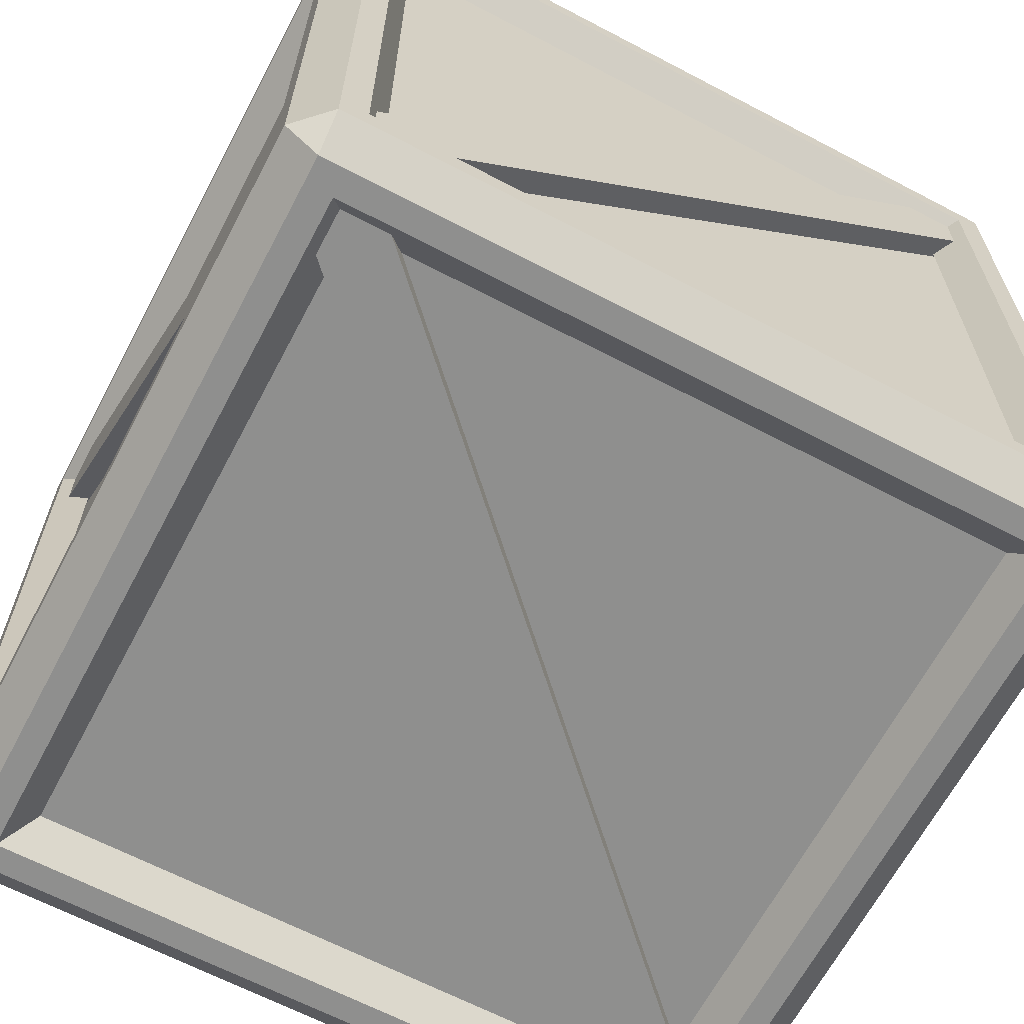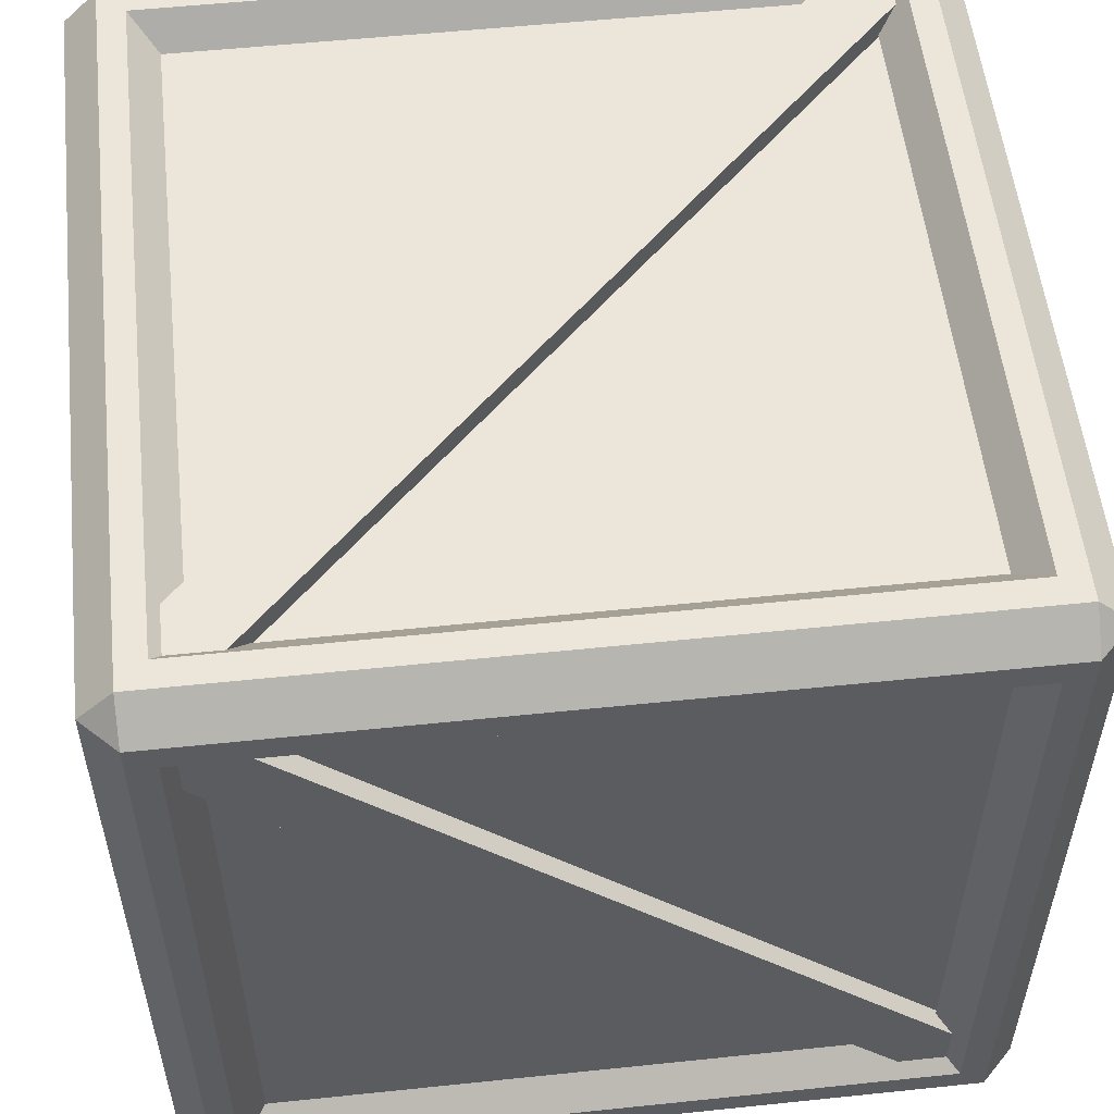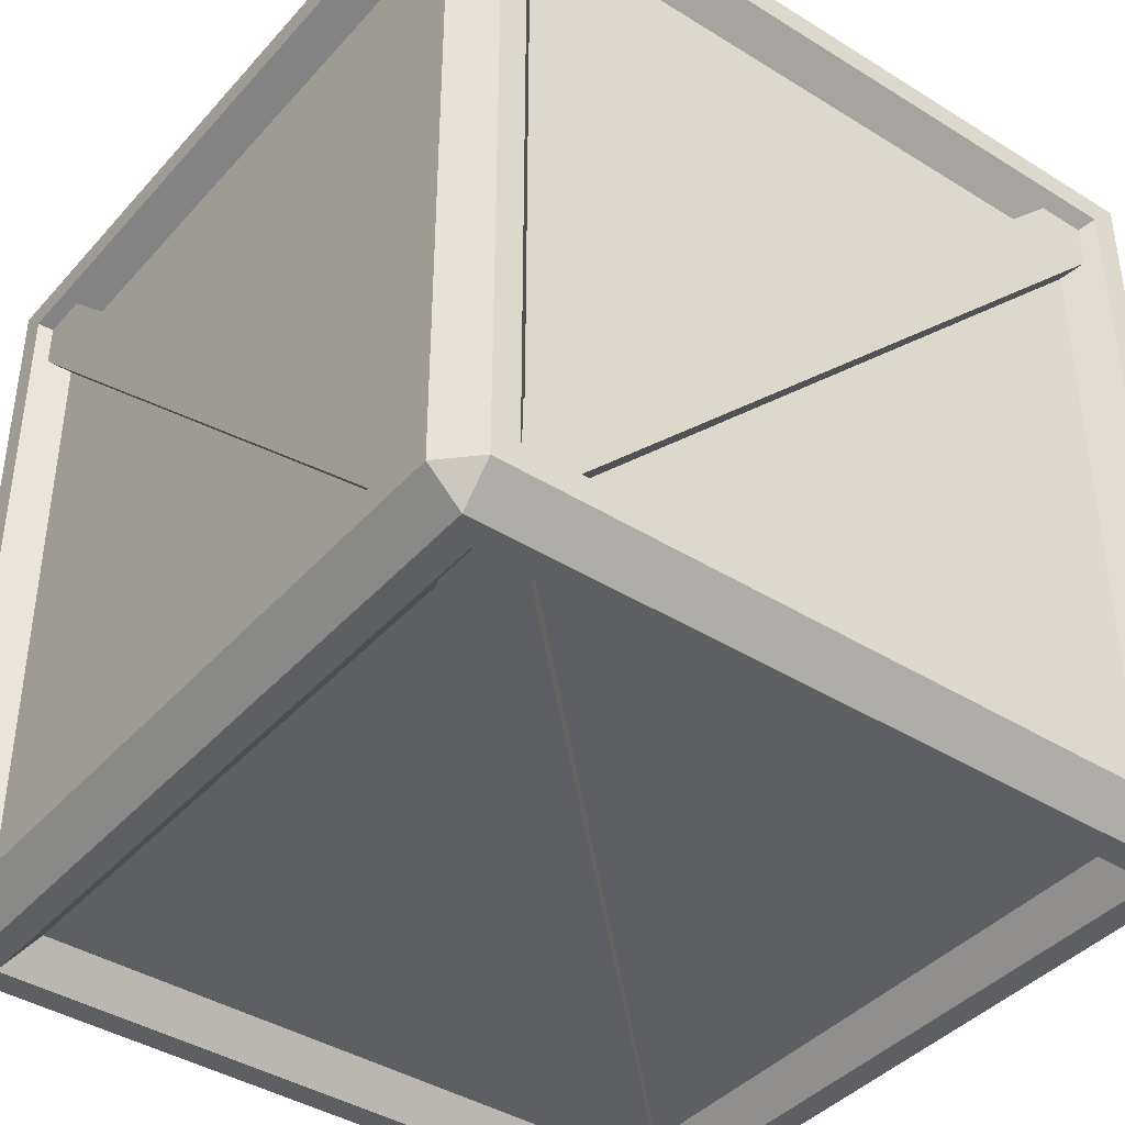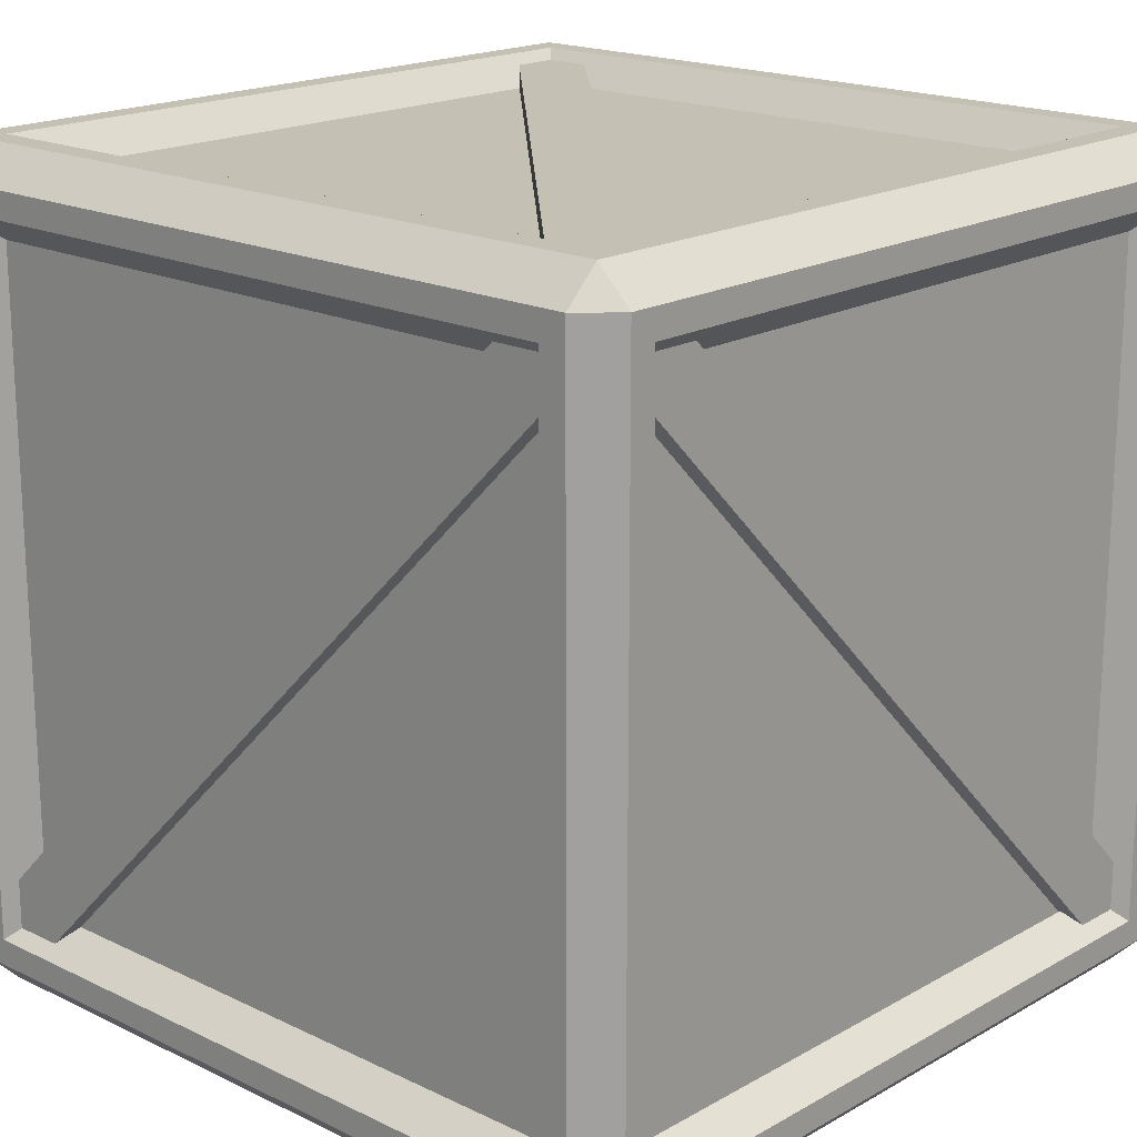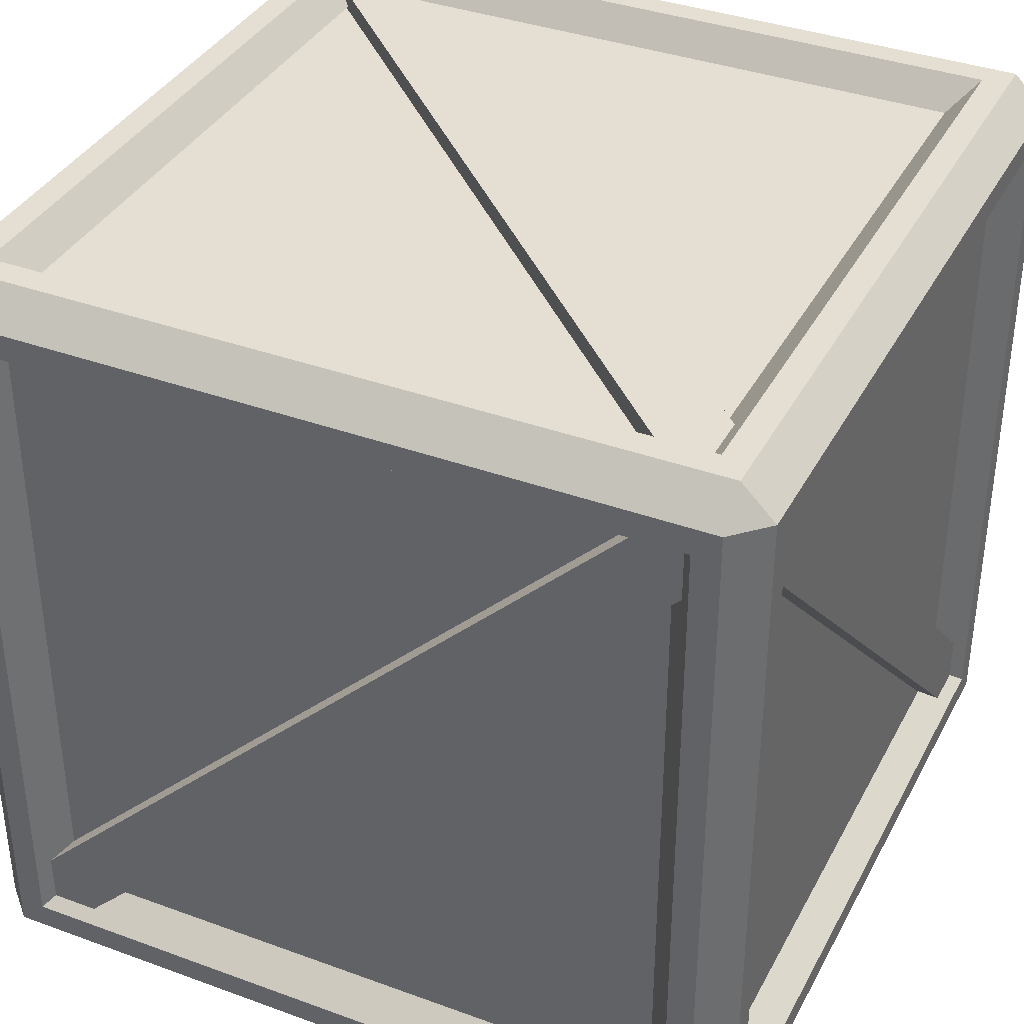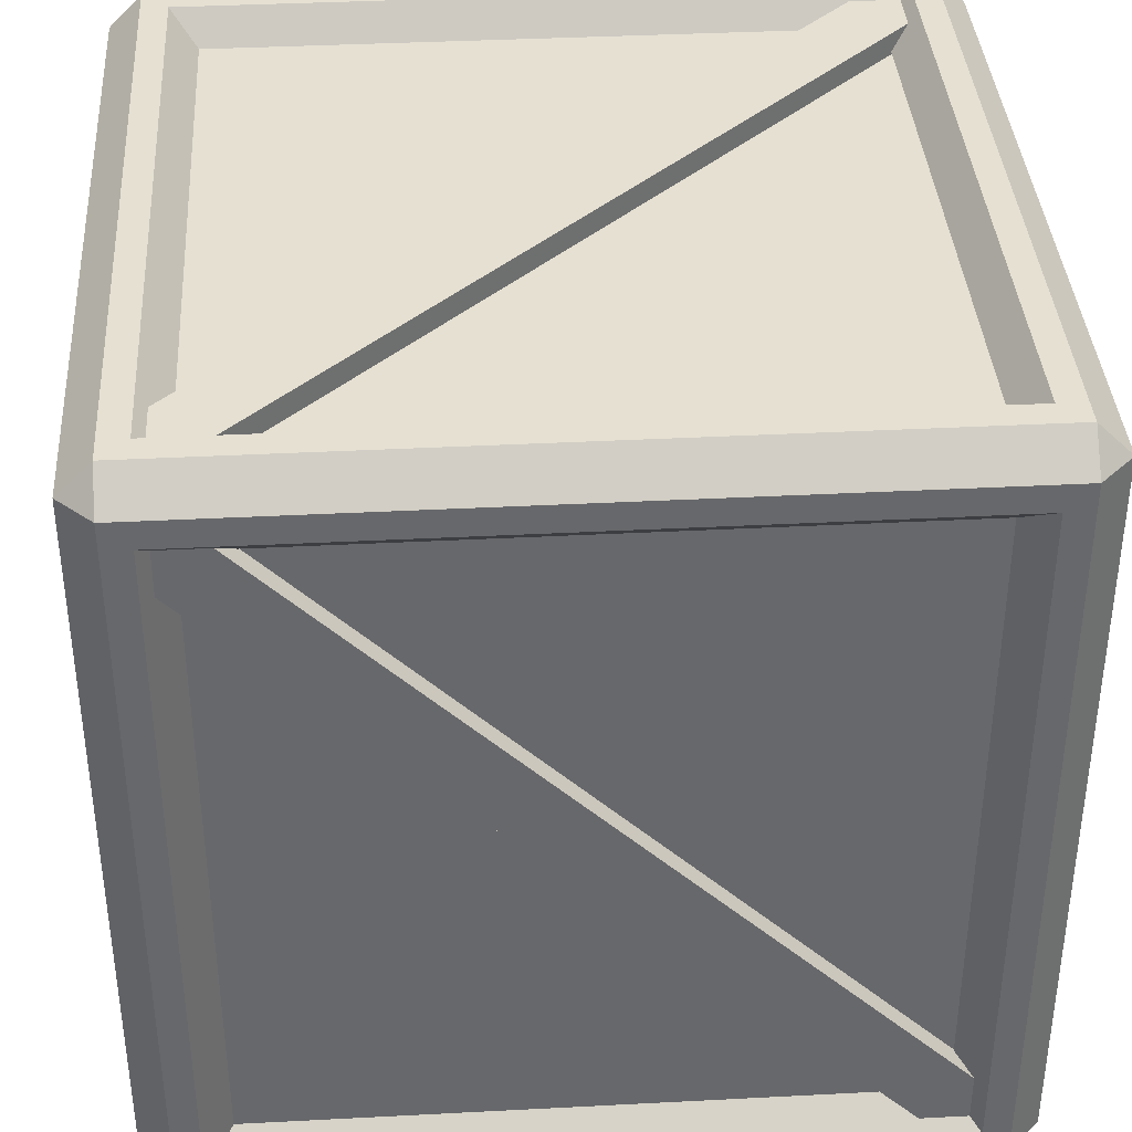
<metadata>
{"format":"obj","ext":"obj","renderer":"f3d","projection":"perspective","resolution":1024,"background":"white","views":[{"elev":-65.2,"azim":152.2,"up":"+Z"},{"elev":54.6,"azim":-6.3,"up":"+Y"},{"elev":-40.8,"azim":-127.3,"up":"+Y"},{"elev":18.4,"azim":-47.2,"up":"+Y"},{"elev":37.1,"azim":25.2,"up":"+Z"},{"elev":37.8,"azim":176.2,"up":"+Y"}]}
</metadata>
<code>
o Cube
v 0.7886 1.789 -0.9223
v 0.7886 1.925 -0.7886
v 0.923 1.789 -0.7886
v 0.7886 0.08151 -0.7886
v 0.7886 0.2114 -0.9223
v 0.923 0.2114 -0.7886
v 0.923 1.789 0.7886
v 0.7886 1.925 0.7886
v 0.7886 1.789 0.9275
v 0.923 0.2114 0.7886
v 0.7886 0.2114 0.9275
v 0.7886 0.08151 0.7886
v -0.7886 1.789 -0.9223
v -0.921 1.789 -0.7886
v -0.7886 1.925 -0.7886
v -0.921 0.2114 -0.7886
v -0.7886 0.2114 -0.9223
v -0.7886 0.08151 -0.7886
v -0.921 1.789 0.7886
v -0.7886 1.789 0.9275
v -0.7886 1.925 0.7886
v -0.7886 0.08151 0.7886
v -0.7886 0.2114 0.9275
v -0.921 0.2114 0.7886
v -0.9193 0 -0.9193
v -0.9193 0 0.9193
v -1 0.08068 0.9193
v -1 0.08068 -0.9193
v 0.9193 0 -0.9193
v -0.9193 0.08068 -1
v 0.9193 0.08068 -1
v 1 1.919 -0.9193
v 1 0.08068 -0.9193
v 0.9193 1.919 -1
v -0.9193 0.08068 1
v -0.9193 1.919 1
v -1 1.919 0.9193
v 0.9193 1.919 1
v 0.9193 0.08068 1
v 1 0.08068 0.9193
v 1 1.919 0.9193
v -0.9193 1.919 -1
v -1 1.919 -0.9193
v 0.9193 2 0.9193
v -0.9193 2 0.9193
v 0.9193 2 -0.9193
v 0.9193 0 0.9193
v -0.9193 2 -0.9193
v -0.8544 0 -0.8544
v -0.8544 0 0.8544
v -1 0.1456 0.8544
v -1 0.1456 -0.8544
v 0.8544 0 -0.8544
v -0.8544 0.1456 -1
v 0.8544 0.1456 -1
v 1 1.854 -0.8544
v 1 0.1456 -0.8544
v 0.8544 1.854 -1
v -0.8544 0.1456 1
v -0.8544 1.854 1
v -1 1.854 0.8544
v 0.8544 1.854 1
v 0.8544 0.1456 1
v 1 0.1456 0.8544
v 1 1.854 0.8544
v -0.8544 1.854 -1
v -1 1.854 -0.8544
v 0.8544 2 0.8544
v -0.8544 2 0.8544
v 0.8544 2 -0.8544
v 0.8544 0 0.8544
v -0.8544 2 -0.8544
f 34 46 32
f 29 31 33
f 41 44 38
f 40 39 47
f 42 43 48
f 28 30 25
f 37 36 45
f 26 35 27
f 25 26 27 28
f 29 25 30 31
f 32 33 31 34
f 35 36 37 27
f 38 39 40 41
f 42 30 28 43
f 44 45 36 38
f 46 44 41 32
f 26 47 39 35
f 45 48 43 37
f 48 46 34 42
f 47 29 33 40
f 49 50 26 25
f 51 52 28 27
f 53 49 25 29
f 54 55 31 30
f 56 57 33 32
f 55 58 34 31
f 59 60 36 35
f 61 51 27 37
f 62 63 39 38
f 64 65 41 40
f 66 54 30 42
f 52 67 43 28
f 68 69 45 44
f 60 62 38 36
f 70 68 44 46
f 65 56 32 41
f 50 71 47 26
f 63 59 35 39
f 69 72 48 45
f 67 61 37 43
f 72 70 46 48
f 58 66 42 34
f 71 53 29 47
f 57 64 40 33
f 18 22 50 49
f 24 16 52 51
f 4 18 49 53
f 17 5 55 54
f 3 6 57 56
f 5 1 58 55
f 23 20 60 59
f 19 24 51 61
f 9 11 63 62
f 10 7 65 64
f 13 17 54 66
f 16 14 67 52
f 8 21 69 68
f 20 9 62 60
f 2 8 68 70
f 7 3 56 65
f 22 12 71 50
f 11 23 59 63
f 21 15 72 69
f 14 19 61 67
f 15 2 70 72
f 1 13 66 58
f 12 4 53 71
f 6 10 64 57
o Cube.001
v 0.9189 1.919 -0.9189
v 0.9189 0.08111 -0.9189
v 0.9189 1.919 0.9189
v 0.9189 0.08111 0.9189
v -0.9189 1.919 -0.9189
v -0.9189 0.08111 -0.9189
v -0.9189 1.919 0.9189
v -0.9189 0.08111 0.9189
v 0.9189 1.919 -0.805
v 0.8027 1.919 -0.9189
v -0.7985 1.919 0.9189
v -0.9189 1.919 0.8012
v 0.8027 1.974 -0.9189
v 0.9189 1.974 -0.805
v -0.7985 1.974 0.9189
v -0.9189 1.974 0.8012
v 0.8012 0.08111 0.9189
v 0.9189 0.2026 0.9189
v -0.9189 1.807 0.9189
v -0.7985 1.919 0.9671
v -0.9189 1.807 0.9671
v 0.8012 0.08111 0.9671
v 0.9189 0.2026 0.9671
v 0.9189 1.809 -0.9189
v 0.9189 0.08111 0.7999
v 0.9699 1.919 -0.805
v 0.9699 1.809 -0.9189
v 0.9699 0.08111 0.7999
v 0.9699 0.2026 0.9189
v -0.9189 0.2026 -0.9189
v -0.8055 0.08111 -0.9189
v 0.9189 1.809 -0.9699
v 0.8027 1.919 -0.9699
v -0.9189 0.2026 -0.9699
v -0.8055 0.08111 -0.9699
v -0.9189 1.804 0.9189
v -0.9189 0.08111 -0.7955
v -0.9671 0.2026 -0.9189
v -0.9671 0.08111 -0.7955
v -0.9671 1.804 0.9189
v -0.9671 1.919 0.8012
v 0.8012 0.0301 0.9189
v 0.9189 0.0301 0.7999
v -0.8055 0.0301 -0.9189
v -0.9189 0.0301 -0.7955
f 73 82 81
f 76 90 89
f 78 103 109
f 78 102 103
f 83 84 79
f 84 83 87 88
f 81 82 85 86
f 89 90 95 94
f 91 83 79
f 83 91 93 92
f 90 97 100 101
f 90 76 97
f 81 96 73
f 96 81 98 99
f 96 82 73
f 103 102 106 107
f 82 96 104 105
f 108 84 113 112
f 102 78 109
f 84 108 91 79
f 102 109 111 110
f 89 97 76
f 109 103 116 117
f 97 89 114 115
f 80 108 109
f 74 96 97
f 81 83 75
f 84 82 77
f 91 108 80 89
f 83 90 75
f 90 81 75
f 96 74 103
f 82 102 77
f 102 84 77
f 109 89 80
f 97 103 74
f 88 87 86 85
f 83 81 86 87
f 82 84 88 85
f 94 95 92 93
f 90 83 92 95
f 91 89 94 93
f 100 99 98 101
f 81 90 101 98
f 97 96 99 100
f 107 106 105 104
f 96 103 107 104
f 102 82 105 106
f 111 112 113 110
f 84 102 110 113
f 109 108 112 111
f 115 114 117 116
f 89 109 117 114
f 103 97 115 116

</code>
